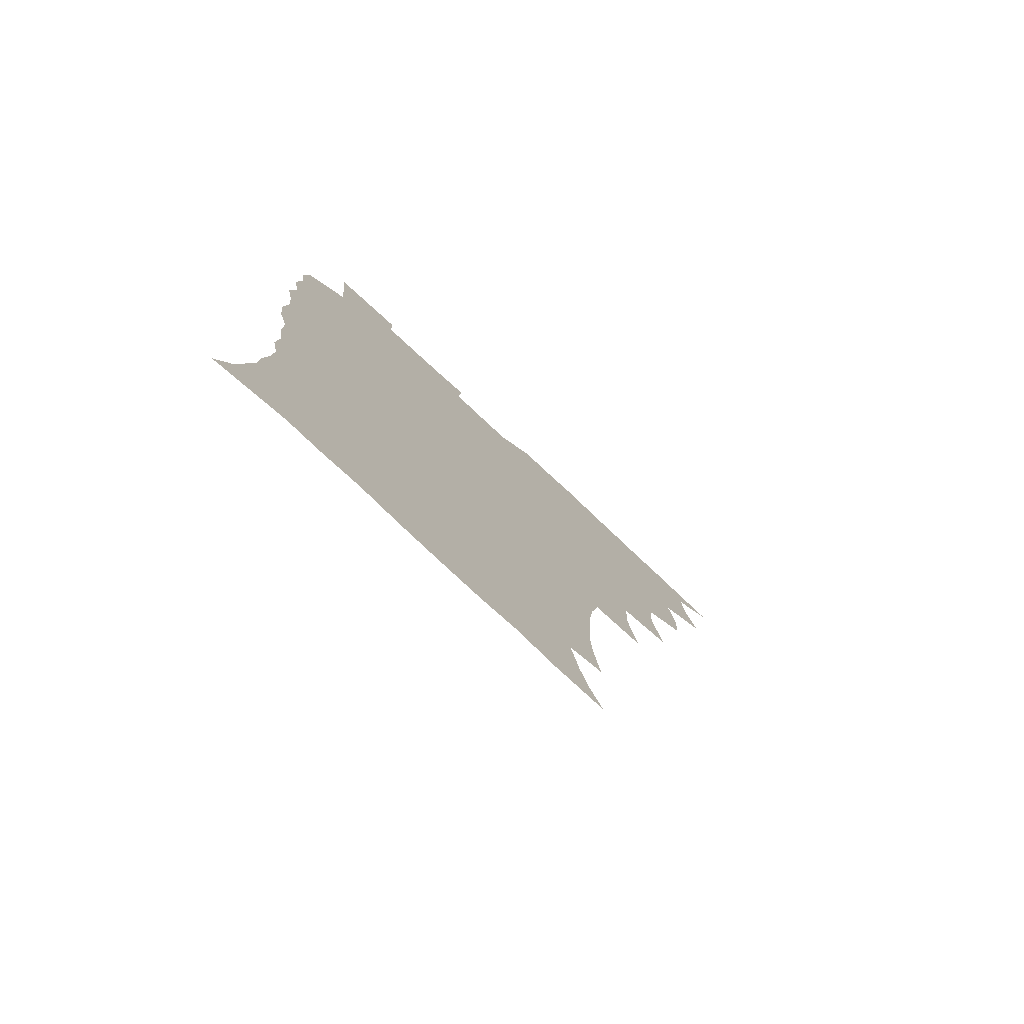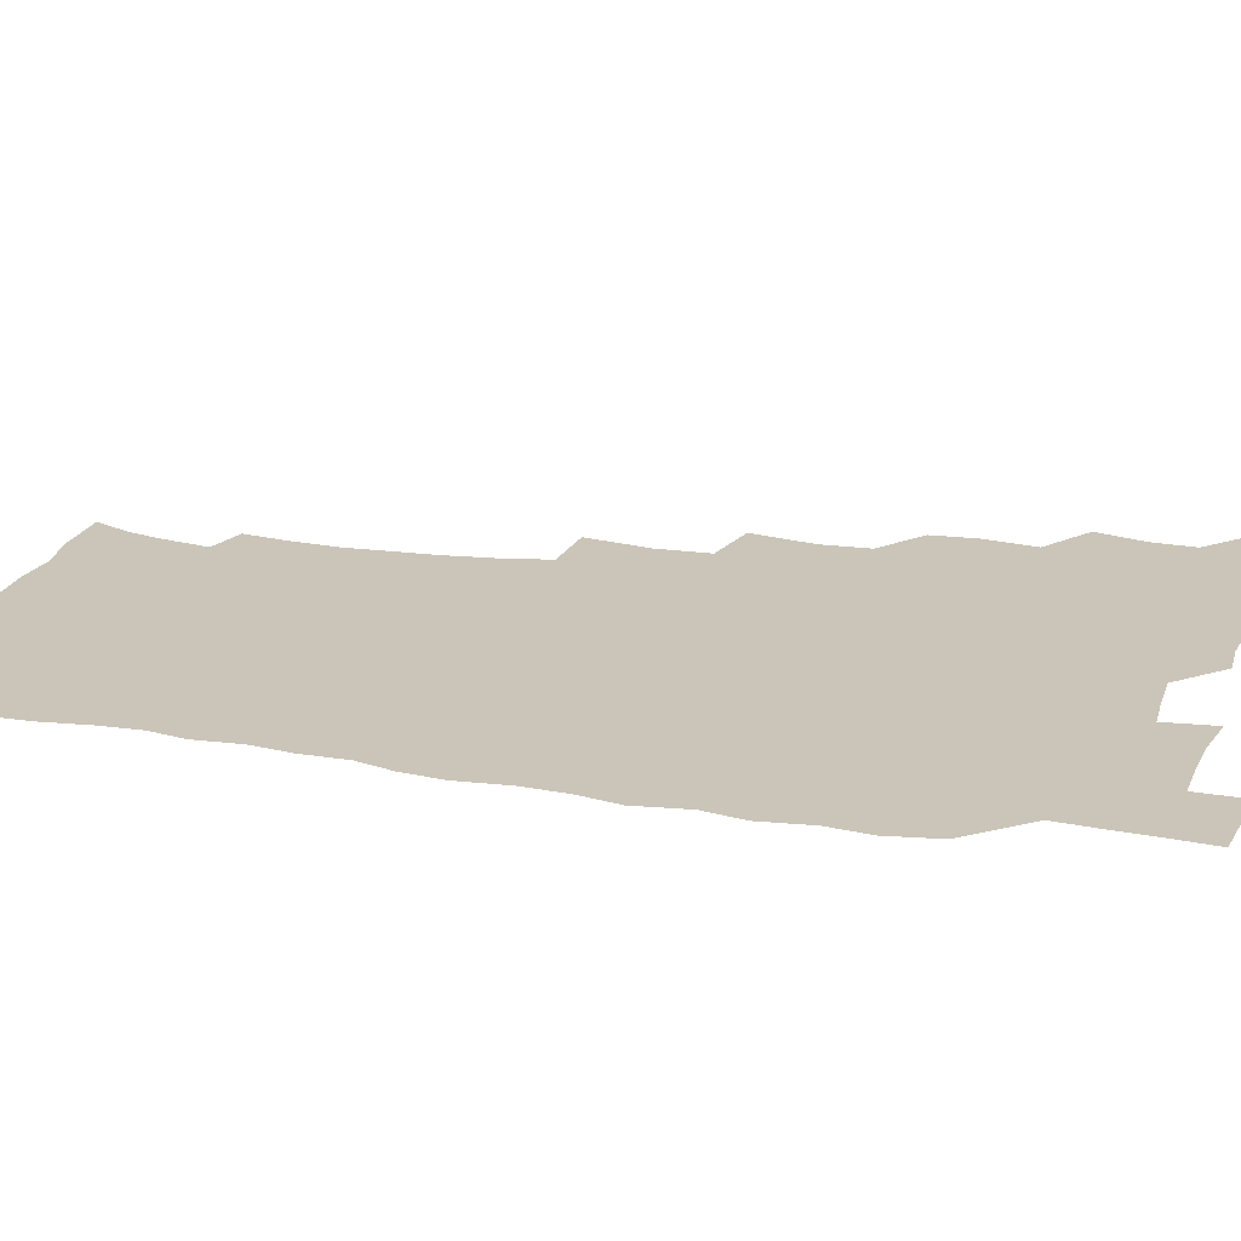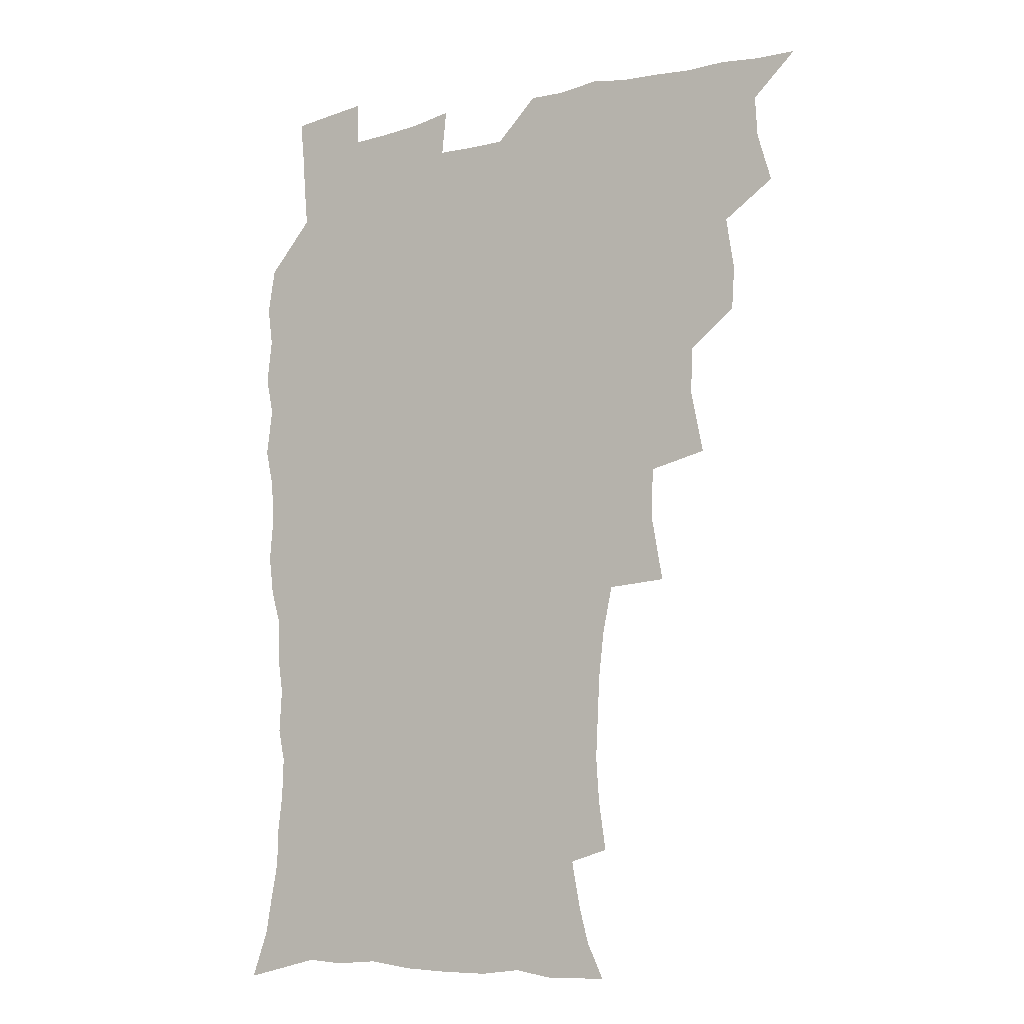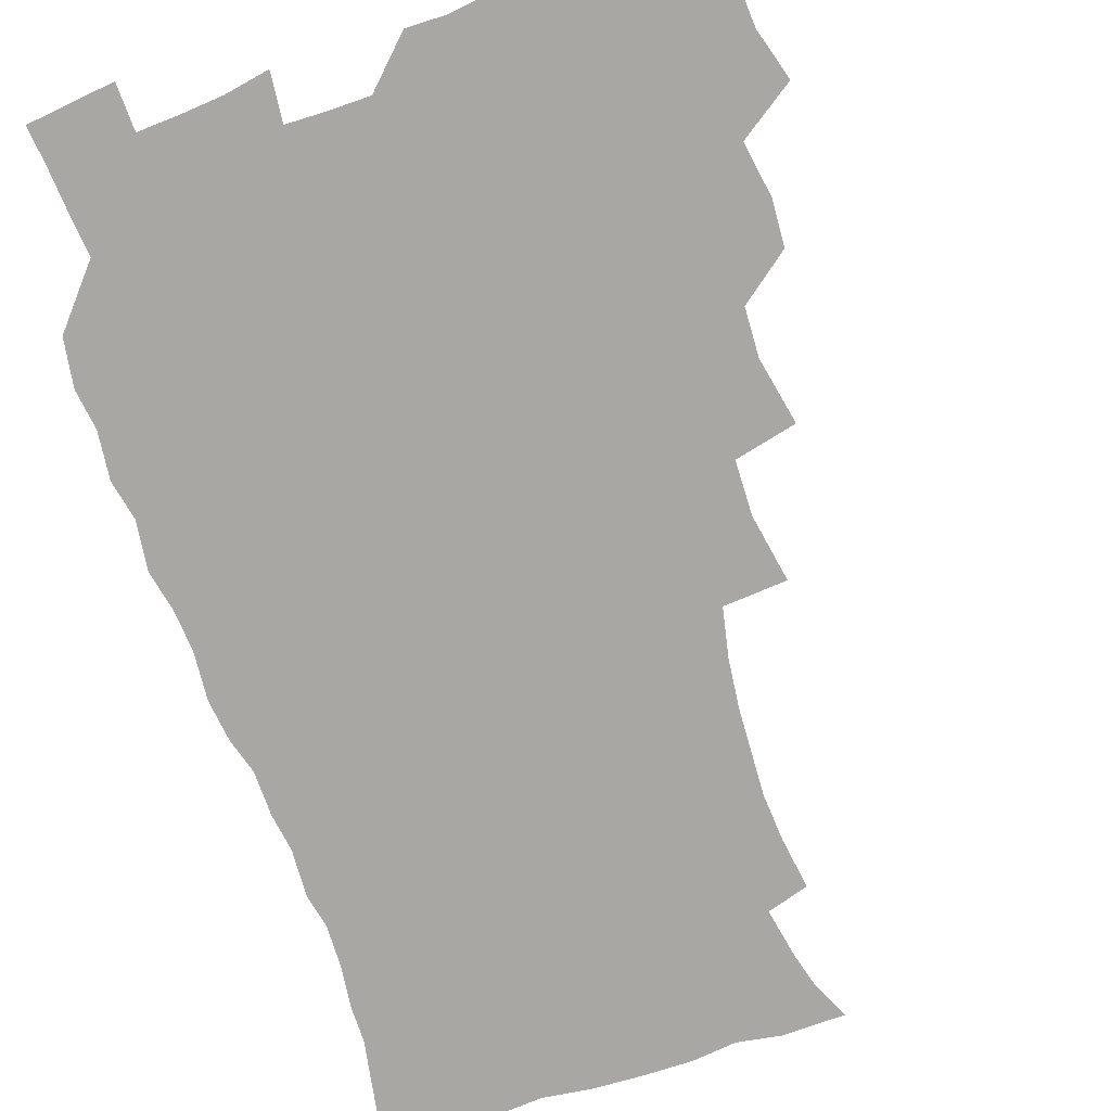
<metadata>
{"format":"obj","ext":"obj","renderer":"f3d","projection":"perspective","resolution":1024,"background":"white","views":[{"elev":-78.4,"azim":137.0,"up":"+Y"},{"elev":20.4,"azim":106.0,"up":"+Z"},{"elev":-9.3,"azim":-148.2,"up":"+Y"},{"elev":-74.8,"azim":-161.1,"up":"+Z"}]}
</metadata>
<code>
v 465.8 524.4 0
v 476.5 474.4 0
v 481.9 493 0
v 482.7 508.6 0
v 481.5 524.6 0
v 494.1 424.8 0
v 493.1 441.2 0
v 496.1 461.1 0
v 498.3 478.5 0
v 499.2 494 0
v 498.6 508.9 0
v 496.5 526.1 0
v 507.8 369.8 0
v 512.5 393.8 0
v 511.7 411.3 0
v 514.1 431.6 0
v 512.1 446.6 0
v 511.2 461.5 0
v 515.1 480 0
v 514.8 494.6 0
v 513.7 509.4 0
v 512.1 525.8 0
v 526.2 320.8 0
v 530.5 345.2 0
v 529.9 364.7 0
v 529.5 383.3 0
v 530.5 402.1 0
v 528.9 417 0
v 529.9 434.5 0
v 530 450.3 0
v 530.3 465.8 0
v 529.9 480.6 0
v 529.4 495.2 0
v 528.3 510.2 0
v 526.8 526.9 0
v 552.5 216.6 0
v 555.1 235.2 0
v 556.3 252.3 0
v 555.6 267 0
v 554.7 284.2 0
v 552.6 301.7 0
v 549 319.1 0
v 547 336.8 0
v 546.1 354 0
v 546.4 372.8 0
v 545 388.1 0
v 544.9 404.8 0
v 545.1 420.9 0
v 545.9 437.3 0
v 545.8 452.2 0
v 546.8 467.4 0
v 545.5 481.4 0
v 544.1 495.9 0
v 543.1 510.5 0
v 541.3 527.5 0
v 554.1 167.5 0
v 560.5 180.9 0
v 564 193.8 0
v 567.4 212.1 0
v 569.9 231.9 0
v 569.2 246.1 0
v 569.7 263 0
v 568 276.9 0
v 568 296.7 0
v 565 310.5 0
v 563.5 327.8 0
v 561.2 342.6 0
v 561.6 360.8 0
v 560.9 376.8 0
v 561 393.5 0
v 560.4 408.5 0
v 561.8 425.3 0
v 560.7 439 0
v 561.8 454.7 0
v 560.9 468.2 0
v 560.1 482 0
v 559.2 496.1 0
v 557.3 512.2 0
v 555.4 529.6 0
v 564.9 167.5 0
v 573.4 185.1 0
v 578.7 203.5 0
v 582.1 223.2 0
v 582.9 239.7 0
v 583 255.9 0
v 581.8 269.7 0
v 581.3 286.6 0
v 580.5 303.4 0
v 578.8 318 0
v 578.1 335.1 0
v 577.1 350.6 0
v 575.2 363.5 0
v 575 379.7 0
v 575.4 396.2 0
v 576.3 413.1 0
v 575.7 426.6 0
v 575.3 440.4 0
v 575.7 455.2 0
v 574.8 468.7 0
v 574.7 482.4 0
v 573.6 496.3 0
v 571.7 512.8 0
v 570.8 527.8 0
v 577.1 167.2 0
v 588.9 192.1 0
v 593.8 212.6 0
v 594.6 227.9 0
v 595 244 0
v 594.8 259.5 0
v 594.3 274.7 0
v 593.5 290.2 0
v 592.6 306.2 0
v 592.5 324.4 0
v 591.1 337.8 0
v 589.9 351.8 0
v 589.8 368.2 0
v 589.1 382.8 0
v 589.4 396.9 0
v 589.6 412.9 0
v 589.1 426.6 0
v 589.1 441.1 0
v 589.6 455.7 0
v 589.1 469.2 0
v 588.6 482.8 0
v 587.6 497.3 0
v 586.1 512.8 0
v 584.8 528.1 0
v 592.7 169.9 0
v 603.3 196.2 0
v 606.3 215.5 0
v 607.4 232.5 0
v 607.2 246.7 0
v 606.5 260.5 0
v 606.2 277 0
v 605.8 293.8 0
v 605.2 308.7 0
v 604.9 326.3 0
v 604 339.8 0
v 603.7 355.3 0
v 603.1 369 0
v 602 380 0
v 602.6 397.4 0
v 603.3 414.3 0
v 603 427.8 0
v 603.6 443 0
v 603.2 456 0
v 603 469.5 0
v 602.6 483.2 0
v 602.6 496.8 0
v 601 512.1 0
v 608.6 168.1 0
v 616.7 196.7 0
v 618.8 217.3 0
v 619.4 233.1 0
v 619.4 249.2 0
v 619 263.7 0
v 618.8 280.5 0
v 618.1 293.6 0
v 617.6 311.3 0
v 617.5 326.5 0
v 616.9 341 0
v 616.8 356 0
v 616.7 371.6 0
v 616.7 385.2 0
v 616.5 399.6 0
v 616.6 415.1 0
v 616.5 428.1 0
v 616.8 442.9 0
v 617.1 456.5 0
v 617.4 469.9 0
v 617.2 483.1 0
v 616.6 497.4 0
v 615.8 512 0
v 626.5 168.4 0
v 630.4 195.7 0
v 631.3 215.5 0
v 631.6 234 0
v 631.5 249.8 0
v 631.3 265 0
v 630.9 280.7 0
v 630.7 295.5 0
v 630.4 308.8 0
v 629.8 327.5 0
v 629.9 339.4 0
v 629.6 356.2 0
v 629.7 370.6 0
v 629.8 385.8 0
v 629.8 399.6 0
v 629.8 414.7 0
v 630.1 428.8 0
v 630.3 442.7 0
v 630.5 456.4 0
v 630.7 469.9 0
v 631 483.2 0
v 631.1 496.9 0
v 630.3 512.5 0
v 628.5 530 0
v 644.7 169.4 0
v 644.6 197.6 0
v 644.2 217.4 0
v 644.1 232.5 0
v 643.9 248.4 0
v 643.5 264.8 0
v 643.1 280.6 0
v 642.8 298 0
v 642.8 310.3 0
v 642.2 327.3 0
v 642.5 341.1 0
v 642.6 355.3 0
v 642.8 370.2 0
v 642.9 384.9 0
v 643 399.2 0
v 643.2 413.7 0
v 643.4 428.4 0
v 643.7 442.3 0
v 644.1 455.7 0
v 644.5 469.4 0
v 644.9 483.1 0
v 645.2 496.9 0
v 645.3 511.3 0
v 644.6 527.1 0
v 662.6 171.8 0
v 658.8 196.7 0
v 657.3 215.1 0
v 656.3 232.4 0
v 657 245.3 0
v 655.5 264.3 0
v 656.3 276.9 0
v 655.1 295.3 0
v 655 310.7 0
v 655.1 325.4 0
v 655 340.9 0
v 655.2 354.9 0
v 656.4 367.9 0
v 656.5 382.6 0
v 656.6 397.4 0
v 656.9 411.3 0
v 656.6 428.1 0
v 656.8 442.2 0
v 657.6 455.7 0
v 658.1 469.4 0
v 658.8 482.8 0
v 659.3 496.5 0
v 659.7 510.8 0
v 659.7 525.9 0
v 679.3 170.5 0
v 673 195.1 0
v 671.1 211.9 0
v 670.3 227.6 0
v 669.2 244.5 0
v 668.5 260.7 0
v 668.4 275.8 0
v 667.2 293.7 0
v 667.6 307.9 0
v 669.2 320.5 0
v 668.6 337 0
v 669.8 350.2 0
v 669.3 366.7 0
v 669.5 381.8 0
v 670 396.1 0
v 669.8 411.7 0
v 671.3 424.9 0
v 672.1 438.8 0
v 671.6 454.2 0
v 671.9 468.4 0
v 672.9 482 0
v 673.4 496.1 0
v 674.1 510.6 0
v 674.8 525.2 0
v 675.2 542 0
v 694.1 171.7 0
v 686.9 193.1 0
v 684.8 208.7 0
v 682.8 225.6 0
v 682.5 240.1 0
v 680.9 257.7 0
v 680.4 273.8 0
v 680.5 288.8 0
v 681.8 302.1 0
v 681.2 319.4 0
v 682.2 333.1 0
v 682.3 348.8 0
v 683 363.1 0
v 683.4 378.2 0
v 684.7 392.2 0
v 685 407.3 0
v 686.4 421.1 0
v 685.6 437.6 0
v 686.9 451.2 0
v 686.6 466.4 0
v 686.5 481.6 0
v 687.4 495.3 0
v 688.7 509.5 0
v 689.8 524.4 0
v 690.5 540.3 0
v 709.8 167.9 0
v 702.1 188.6 0
v 698.6 205 0
v 697.5 219.3 0
v 695.4 236 0
v 694.8 251.1 0
v 694.3 266.8 0
v 694.7 281.8 0
v 694.7 297.5 0
v 694.6 313.5 0
v 696.9 326.7 0
v 698.1 341.3 0
v 696.9 358.4 0
v 700.4 370.8 0
v 700.1 386.9 0
v 699.1 403.6 0
v 701.3 417.4 0
v 700.8 433.5 0
v 701.7 448.1 0
v 701.8 463.4 0
v 701 479.1 0
v 702.5 493.1 0
v 703.9 508.2 0
v 704.9 523.4 0
v 706.4 538.4 0
v 724.5 164.4 0
v 718.1 182.4 0
v 715.7 196.5 0
v 712.9 211.4 0
v 712.8 224.4 0
v 710.9 240.4 0
v 710.4 255.5 0
v 713 267.8 0
v 712 284.8 0
v 714.1 299 0
v 714.2 315.2 0
v 718 328.2 0
v 719.8 343.2 0
v 718.3 361 0
v 719.4 376.4 0
v 722.5 390.7 0
v 720.1 408.9 0
v 723 423.2 0
v 721.1 440.6 0
v 723 455.1 0
v 720.2 472.6 0
f 4 5 1
f 8 9 2
f 2 9 3
f 9 10 3
f 3 10 4
f 10 11 4
f 4 11 5
f 11 12 5
f 15 16 6
f 6 16 7
f 16 17 7
f 7 17 8
f 17 18 8
f 8 18 9
f 18 19 9
f 9 19 10
f 19 20 10
f 10 20 11
f 20 21 11
f 11 21 12
f 21 22 12
f 25 26 13
f 13 26 14
f 26 27 14
f 14 27 15
f 27 28 15
f 15 28 16
f 28 29 16
f 16 29 17
f 29 30 17
f 17 30 18
f 30 31 18
f 18 31 19
f 31 32 19
f 19 32 20
f 32 33 20
f 20 33 21
f 33 34 21
f 21 34 22
f 34 35 22
f 42 43 23
f 23 43 24
f 43 44 24
f 24 44 25
f 44 45 25
f 25 45 26
f 45 46 26
f 26 46 27
f 46 47 27
f 27 47 28
f 47 48 28
f 28 48 29
f 48 49 29
f 29 49 30
f 49 50 30
f 30 50 31
f 50 51 31
f 31 51 32
f 51 52 32
f 32 52 33
f 52 53 33
f 33 53 34
f 53 54 34
f 34 54 35
f 54 55 35
f 59 60 36
f 36 60 37
f 60 61 37
f 37 61 38
f 61 62 38
f 38 62 39
f 62 63 39
f 39 63 40
f 63 64 40
f 40 64 41
f 64 65 41
f 41 65 42
f 65 66 42
f 42 66 43
f 66 67 43
f 43 67 44
f 67 68 44
f 44 68 45
f 68 69 45
f 45 69 46
f 69 70 46
f 46 70 47
f 70 71 47
f 47 71 48
f 71 72 48
f 48 72 49
f 72 73 49
f 49 73 50
f 73 74 50
f 50 74 51
f 74 75 51
f 51 75 52
f 75 76 52
f 52 76 53
f 76 77 53
f 53 77 54
f 77 78 54
f 54 78 55
f 78 79 55
f 56 80 57
f 80 81 57
f 57 81 58
f 81 82 58
f 58 82 59
f 82 83 59
f 59 83 60
f 83 84 60
f 60 84 61
f 84 85 61
f 61 85 62
f 85 86 62
f 62 86 63
f 86 87 63
f 63 87 64
f 87 88 64
f 64 88 65
f 88 89 65
f 65 89 66
f 89 90 66
f 66 90 67
f 90 91 67
f 67 91 68
f 91 92 68
f 68 92 69
f 92 93 69
f 69 93 70
f 93 94 70
f 70 94 71
f 94 95 71
f 71 95 72
f 95 96 72
f 72 96 73
f 96 97 73
f 73 97 74
f 97 98 74
f 74 98 75
f 98 99 75
f 75 99 76
f 99 100 76
f 76 100 77
f 100 101 77
f 77 101 78
f 101 102 78
f 78 102 79
f 102 103 79
f 80 104 81
f 104 105 81
f 81 105 82
f 105 106 82
f 82 106 83
f 106 107 83
f 83 107 84
f 107 108 84
f 84 108 85
f 108 109 85
f 85 109 86
f 109 110 86
f 86 110 87
f 110 111 87
f 87 111 88
f 111 112 88
f 88 112 89
f 112 113 89
f 89 113 90
f 113 114 90
f 90 114 91
f 114 115 91
f 91 115 92
f 115 116 92
f 92 116 93
f 116 117 93
f 93 117 94
f 117 118 94
f 94 118 95
f 118 119 95
f 95 119 96
f 119 120 96
f 96 120 97
f 120 121 97
f 97 121 98
f 121 122 98
f 98 122 99
f 122 123 99
f 99 123 100
f 123 124 100
f 100 124 101
f 124 125 101
f 101 125 102
f 125 126 102
f 102 126 103
f 126 127 103
f 104 128 105
f 128 129 105
f 105 129 106
f 129 130 106
f 106 130 107
f 130 131 107
f 107 131 108
f 131 132 108
f 108 132 109
f 132 133 109
f 109 133 110
f 133 134 110
f 110 134 111
f 134 135 111
f 111 135 112
f 135 136 112
f 112 136 113
f 136 137 113
f 113 137 114
f 137 138 114
f 114 138 115
f 138 139 115
f 115 139 116
f 139 140 116
f 116 140 117
f 140 141 117
f 117 141 118
f 141 142 118
f 118 142 119
f 142 143 119
f 119 143 120
f 143 144 120
f 120 144 121
f 144 145 121
f 121 145 122
f 145 146 122
f 122 146 123
f 146 147 123
f 123 147 124
f 147 148 124
f 124 148 125
f 148 149 125
f 125 149 126
f 149 150 126
f 126 150 127
f 128 151 129
f 151 152 129
f 129 152 130
f 152 153 130
f 130 153 131
f 153 154 131
f 131 154 132
f 154 155 132
f 132 155 133
f 155 156 133
f 133 156 134
f 156 157 134
f 134 157 135
f 157 158 135
f 135 158 136
f 158 159 136
f 136 159 137
f 159 160 137
f 137 160 138
f 160 161 138
f 138 161 139
f 161 162 139
f 139 162 140
f 162 163 140
f 140 163 141
f 163 164 141
f 141 164 142
f 164 165 142
f 142 165 143
f 165 166 143
f 143 166 144
f 166 167 144
f 144 167 145
f 167 168 145
f 145 168 146
f 168 169 146
f 146 169 147
f 169 170 147
f 147 170 148
f 170 171 148
f 148 171 149
f 171 172 149
f 149 172 150
f 172 173 150
f 151 174 152
f 174 175 152
f 152 175 153
f 175 176 153
f 153 176 154
f 176 177 154
f 154 177 155
f 177 178 155
f 155 178 156
f 178 179 156
f 156 179 157
f 179 180 157
f 157 180 158
f 180 181 158
f 158 181 159
f 181 182 159
f 159 182 160
f 182 183 160
f 160 183 161
f 183 184 161
f 161 184 162
f 184 185 162
f 162 185 163
f 185 186 163
f 163 186 164
f 186 187 164
f 164 187 165
f 187 188 165
f 165 188 166
f 188 189 166
f 166 189 167
f 189 190 167
f 167 190 168
f 190 191 168
f 168 191 169
f 191 192 169
f 169 192 170
f 192 193 170
f 170 193 171
f 193 194 171
f 171 194 172
f 194 195 172
f 172 195 173
f 195 196 173
f 174 198 175
f 198 199 175
f 175 199 176
f 199 200 176
f 176 200 177
f 200 201 177
f 177 201 178
f 201 202 178
f 178 202 179
f 202 203 179
f 179 203 180
f 203 204 180
f 180 204 181
f 204 205 181
f 181 205 182
f 205 206 182
f 182 206 183
f 206 207 183
f 183 207 184
f 207 208 184
f 184 208 185
f 208 209 185
f 185 209 186
f 209 210 186
f 186 210 187
f 210 211 187
f 187 211 188
f 211 212 188
f 188 212 189
f 212 213 189
f 189 213 190
f 213 214 190
f 190 214 191
f 214 215 191
f 191 215 192
f 215 216 192
f 192 216 193
f 216 217 193
f 193 217 194
f 217 218 194
f 194 218 195
f 218 219 195
f 195 219 196
f 219 220 196
f 196 220 197
f 220 221 197
f 198 222 199
f 222 223 199
f 199 223 200
f 223 224 200
f 200 224 201
f 224 225 201
f 201 225 202
f 225 226 202
f 202 226 203
f 226 227 203
f 203 227 204
f 227 228 204
f 204 228 205
f 228 229 205
f 205 229 206
f 229 230 206
f 206 230 207
f 230 231 207
f 207 231 208
f 231 232 208
f 208 232 209
f 232 233 209
f 209 233 210
f 233 234 210
f 210 234 211
f 234 235 211
f 211 235 212
f 235 236 212
f 212 236 213
f 236 237 213
f 213 237 214
f 237 238 214
f 214 238 215
f 238 239 215
f 215 239 216
f 239 240 216
f 216 240 217
f 240 241 217
f 217 241 218
f 241 242 218
f 218 242 219
f 242 243 219
f 219 243 220
f 243 244 220
f 220 244 221
f 244 245 221
f 222 246 223
f 246 247 223
f 223 247 224
f 247 248 224
f 224 248 225
f 248 249 225
f 225 249 226
f 249 250 226
f 226 250 227
f 250 251 227
f 227 251 228
f 251 252 228
f 228 252 229
f 252 253 229
f 229 253 230
f 253 254 230
f 230 254 231
f 254 255 231
f 231 255 232
f 255 256 232
f 232 256 233
f 256 257 233
f 233 257 234
f 257 258 234
f 234 258 235
f 258 259 235
f 235 259 236
f 259 260 236
f 236 260 237
f 260 261 237
f 237 261 238
f 261 262 238
f 238 262 239
f 262 263 239
f 239 263 240
f 263 264 240
f 240 264 241
f 264 265 241
f 241 265 242
f 265 266 242
f 242 266 243
f 266 267 243
f 243 267 244
f 267 268 244
f 244 268 245
f 268 269 245
f 246 271 247
f 271 272 247
f 247 272 248
f 272 273 248
f 248 273 249
f 273 274 249
f 249 274 250
f 274 275 250
f 250 275 251
f 275 276 251
f 251 276 252
f 276 277 252
f 252 277 253
f 277 278 253
f 253 278 254
f 278 279 254
f 254 279 255
f 279 280 255
f 255 280 256
f 280 281 256
f 256 281 257
f 281 282 257
f 257 282 258
f 282 283 258
f 258 283 259
f 283 284 259
f 259 284 260
f 284 285 260
f 260 285 261
f 285 286 261
f 261 286 262
f 286 287 262
f 262 287 263
f 287 288 263
f 263 288 264
f 288 289 264
f 264 289 265
f 289 290 265
f 265 290 266
f 290 291 266
f 266 291 267
f 291 292 267
f 267 292 268
f 292 293 268
f 268 293 269
f 293 294 269
f 269 294 270
f 294 295 270
f 271 296 272
f 296 297 272
f 272 297 273
f 297 298 273
f 273 298 274
f 298 299 274
f 274 299 275
f 299 300 275
f 275 300 276
f 300 301 276
f 276 301 277
f 301 302 277
f 277 302 278
f 302 303 278
f 278 303 279
f 303 304 279
f 279 304 280
f 304 305 280
f 280 305 281
f 305 306 281
f 281 306 282
f 306 307 282
f 282 307 283
f 307 308 283
f 283 308 284
f 308 309 284
f 284 309 285
f 309 310 285
f 285 310 286
f 310 311 286
f 286 311 287
f 311 312 287
f 287 312 288
f 312 313 288
f 288 313 289
f 313 314 289
f 289 314 290
f 314 315 290
f 290 315 291
f 315 316 291
f 291 316 292
f 316 317 292
f 292 317 293
f 317 318 293
f 293 318 294
f 318 319 294
f 294 319 295
f 319 320 295
f 296 321 297
f 321 322 297
f 297 322 298
f 322 323 298
f 298 323 299
f 323 324 299
f 299 324 300
f 324 325 300
f 300 325 301
f 325 326 301
f 301 326 302
f 326 327 302
f 302 327 303
f 327 328 303
f 303 328 304
f 328 329 304
f 304 329 305
f 329 330 305
f 305 330 306
f 330 331 306
f 306 331 307
f 331 332 307
f 307 332 308
f 332 333 308
f 308 333 309
f 333 334 309
f 309 334 310
f 334 335 310
f 310 335 311
f 335 336 311
f 311 336 312
f 336 337 312
f 312 337 313
f 337 338 313
f 313 338 314
f 338 339 314
f 314 339 315
f 339 340 315
f 315 340 316
f 340 341 316
f 316 341 317

</code>
